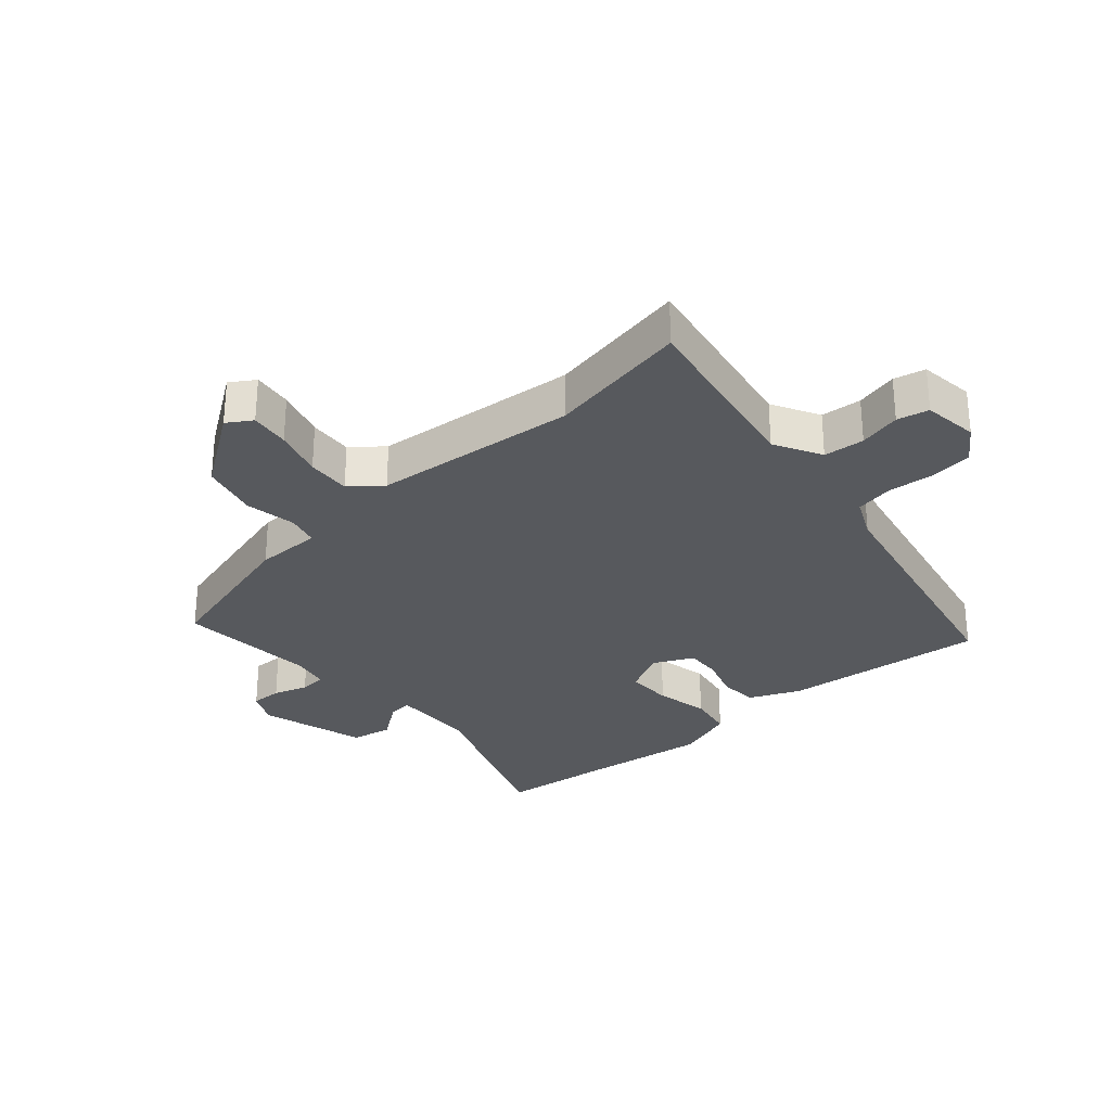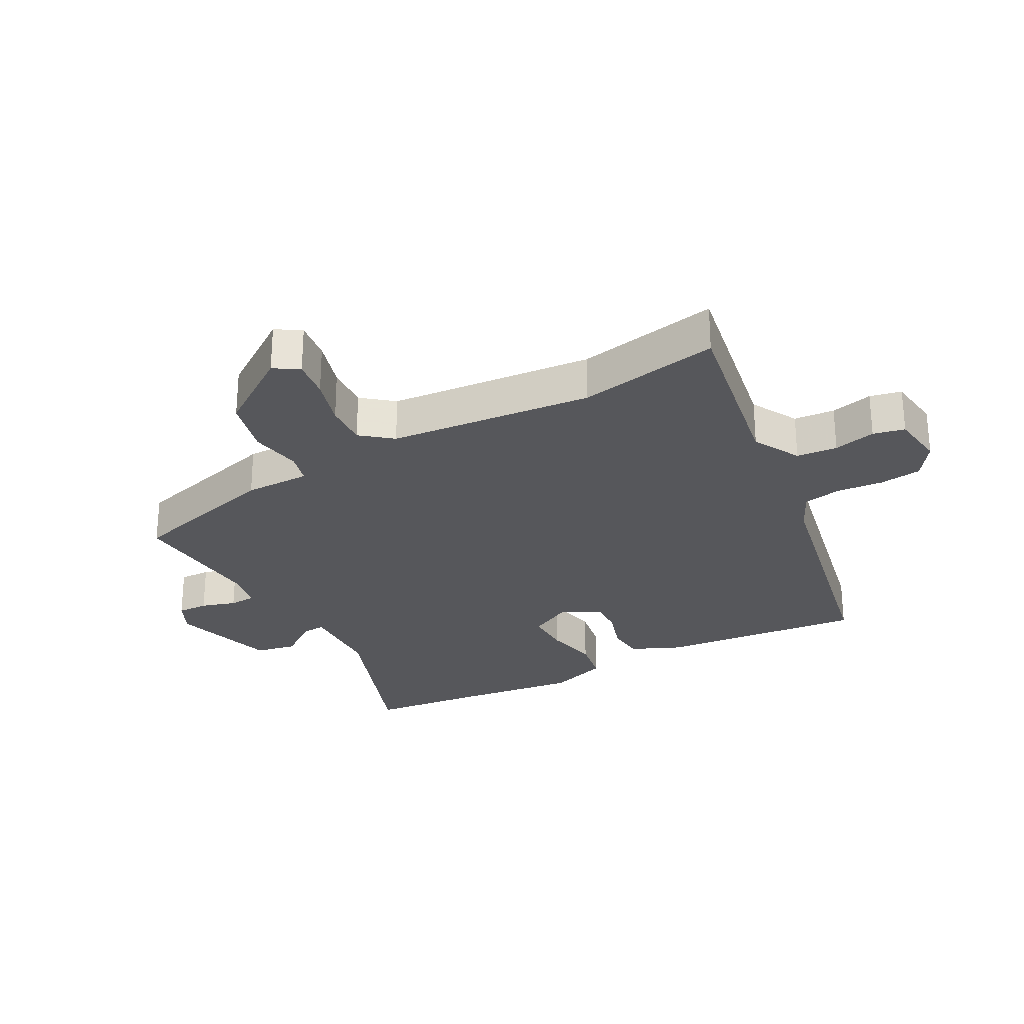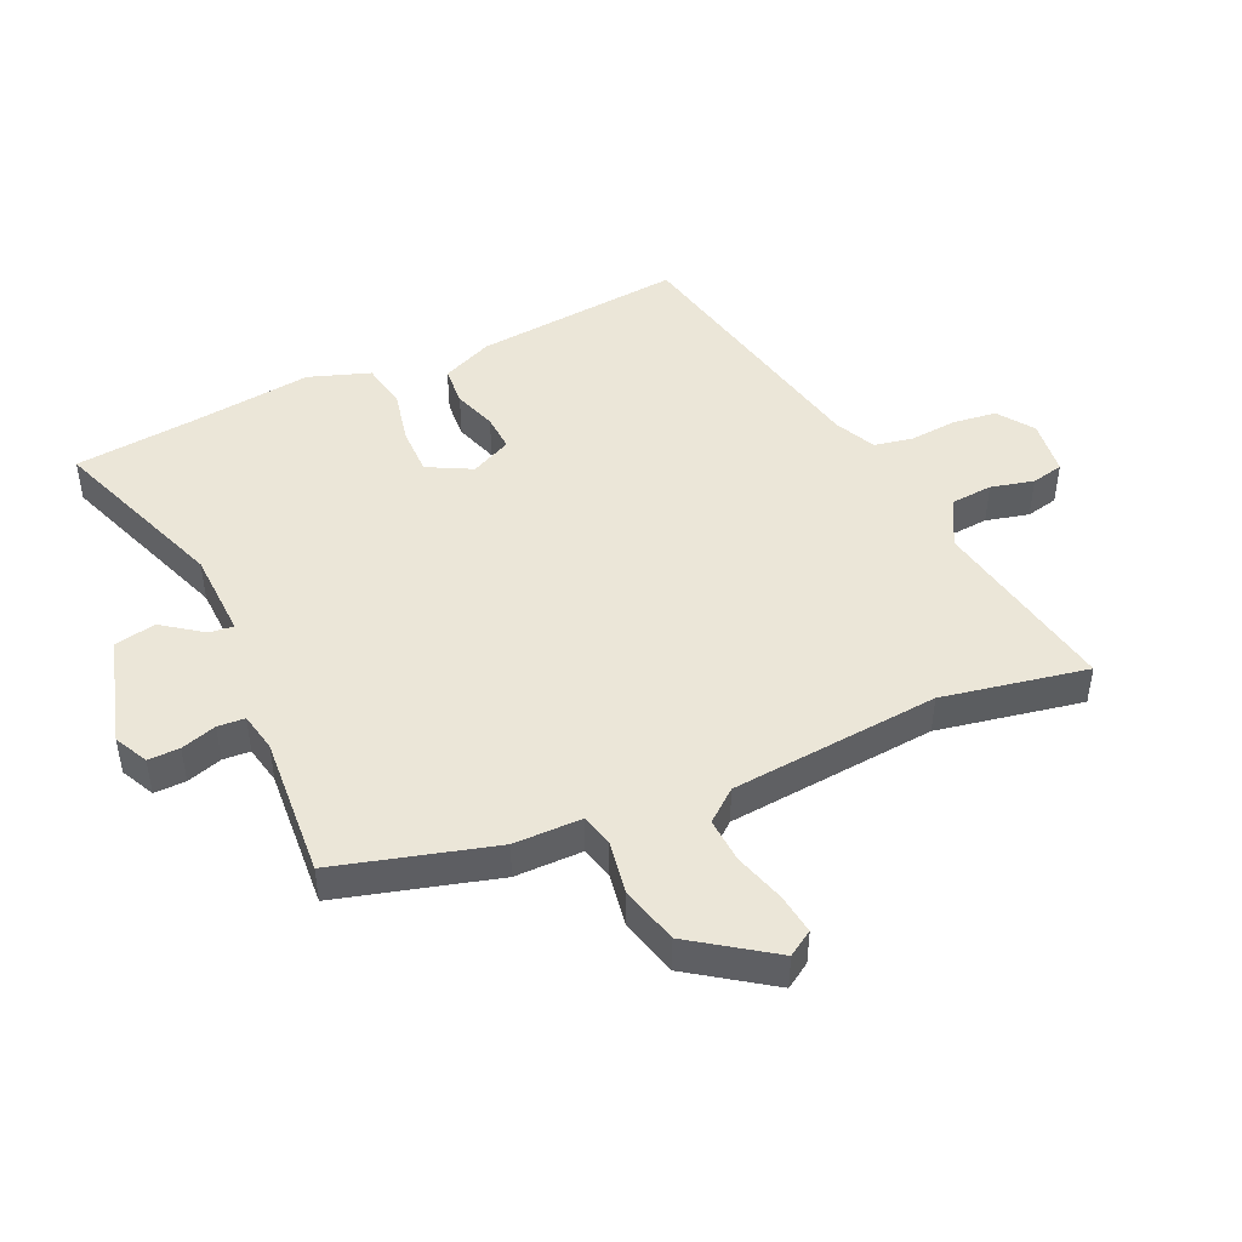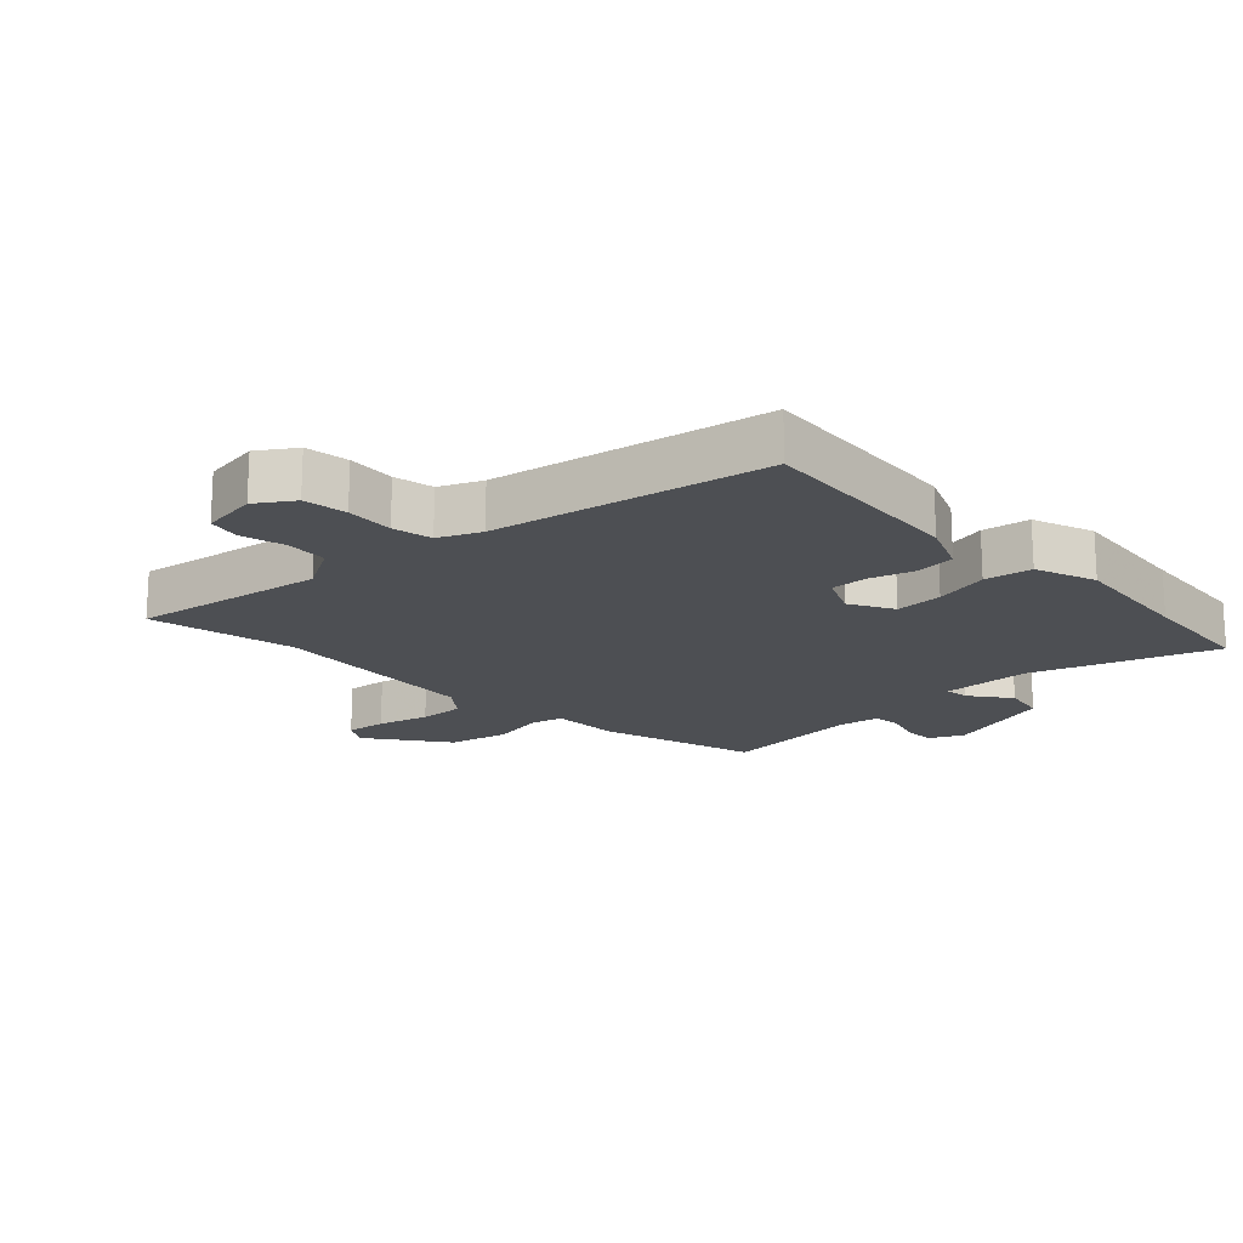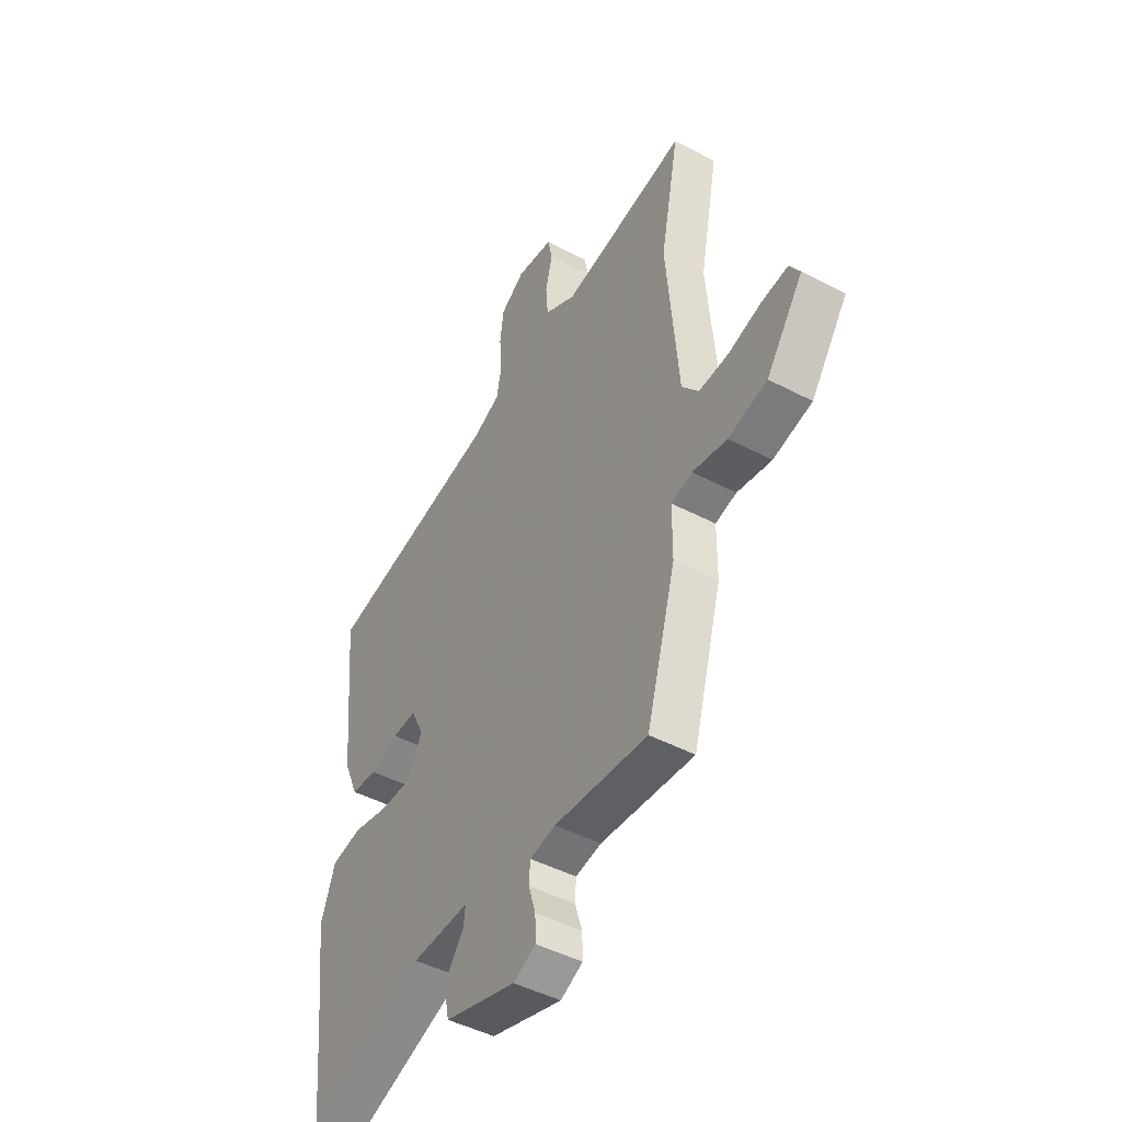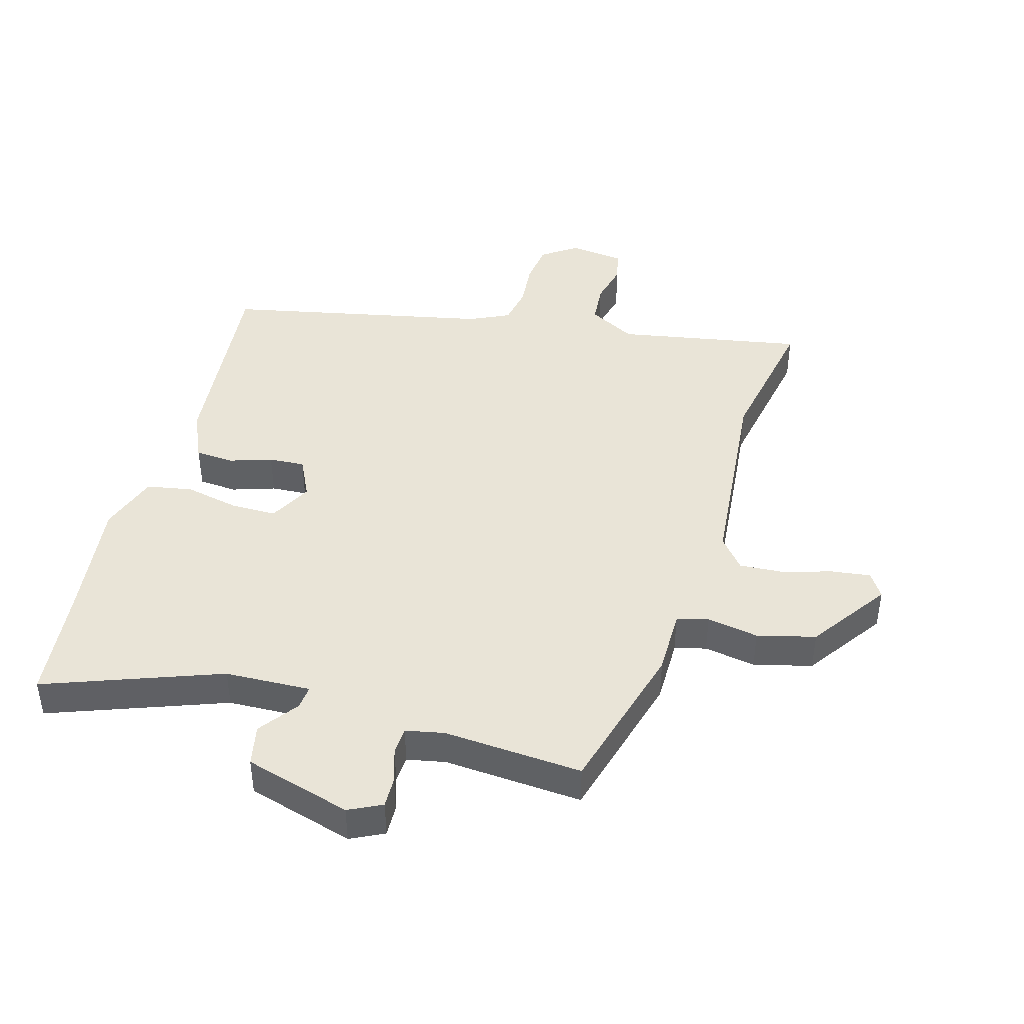
<metadata>
{"format":"obj","ext":"obj","renderer":"f3d","projection":"perspective","resolution":1024,"background":"white","views":[{"elev":-29.3,"azim":-49.1,"up":"+Y"},{"elev":-27.2,"azim":-61.8,"up":"+Y"},{"elev":46.4,"azim":-114.9,"up":"+Y"},{"elev":-18.0,"azim":44.2,"up":"+Y"},{"elev":-46.1,"azim":-121.1,"up":"+Z"},{"elev":43.3,"azim":-164.6,"up":"+Y"}]}
</metadata>
<code>
v 0.512 0.07 0.414
v 0.482 0.07 0.083
v 0.447 0.07 0.002
v 0.385 0.07 -0.003
v 0.316 0.07 0.019
v 0.258 0.07 0.022
v 0.227 0.07 -0.043
v 0.264 0.07 -0.112
v 0.339 0.07 -0.111
v 0.425 0.07 -0.092
v 0.499 0.07 -0.105
v 0.533 0.07 -0.201
v 0.51 0.07 -0.401
v 0.492 0.07 -0.587
v 0.208 0.07 -0.485
v 0.069 0.07 -0.481
v 0.073 0.07 -0.519
v 0.12 0.07 -0.582
v 0.107 0.07 -0.648
v -0.065 0.07 -0.699
v -0.119 0.07 -0.673
v -0.118 0.07 -0.623
v -0.101 0.07 -0.567
v -0.104 0.07 -0.524
v -0.166 0.07 -0.512
v -0.391 0.07 -0.53
v -0.462 0.07 -0.281
v -0.463 0.07 -0.174
v -0.514 0.07 -0.161
v -0.597 0.07 -0.176
v -0.691 0.07 -0.153
v -0.78 0.07 -0.028
v -0.755 0.07 0.012
v -0.691 0.07 0.004
v -0.611 0.07 -0.019
v -0.54 0.07 -0.023
v -0.5 0.07 0.027
v -0.472 0.07 0.358
v -0.517 0.07 0.587
v -0.216 0.07 0.535
v -0.14 0.07 0.577
v -0.135 0.07 0.643
v -0.152 0.07 0.711
v -0.141 0.07 0.762
v -0.052 0.07 0.774
v 0.005 0.07 0.735
v 0.014 0.07 0.667
v 0.008 0.07 0.592
v 0.02 0.07 0.53
v 0.085 0.07 0.5
v 0.512 0 0.414
v 0.482 0 0.083
v 0.447 0 0.002
v 0.385 0 -0.003
v 0.316 0 0.019
v 0.258 0 0.022
v 0.227 0 -0.043
v 0.264 0 -0.112
v 0.339 0 -0.111
v 0.425 0 -0.092
v 0.499 0 -0.105
v 0.533 0 -0.201
v 0.51 0 -0.401
v 0.492 0 -0.587
v 0.208 0 -0.485
v 0.069 0 -0.481
v 0.073 0 -0.519
v 0.12 0 -0.582
v 0.107 0 -0.648
v -0.065 0 -0.699
v -0.119 0 -0.673
v -0.118 0 -0.623
v -0.101 0 -0.567
v -0.104 0 -0.524
v -0.166 0 -0.512
v -0.391 0 -0.53
v -0.462 0 -0.281
v -0.463 0 -0.174
v -0.514 0 -0.161
v -0.597 0 -0.176
v -0.691 0 -0.153
v -0.78 0 -0.028
v -0.755 0 0.012
v -0.691 0 0.004
v -0.611 0 -0.019
v -0.54 0 -0.023
v -0.5 0 0.027
v -0.472 0 0.358
v -0.517 0 0.587
v -0.216 0 0.535
v -0.14 0 0.577
v -0.135 0 0.643
v -0.152 0 0.711
v -0.141 0 0.762
v -0.052 0 0.774
v 0.005 0 0.735
v 0.014 0 0.667
v 0.008 0 0.592
v 0.02 0 0.53
v 0.085 0 0.5
f 45 46 47 48
f 45 48 49
f 42 43 44 45
f 41 42 45 49
f 40 41 49 50
f 38 39 40
f 37 38 40 50
f 32 33 34 35
f 32 35 36
f 29 30 31 32
f 28 29 32 36
f 25 26 27 28
f 24 25 28 36
f 20 21 22 23
f 20 23 24
f 17 18 19 20
f 16 17 20 24
f 13 14 15
f 13 15 16
f 12 13 16
f 9 10 11 12
f 8 9 12 16
f 7 8 16 24
f 2 3 4 5
f 2 5 6
f 1 2 6
f 50 1 6
f 24 36 37 50
f 6 7 24 50
f 98 97 96 95
f 99 98 95
f 95 94 93 92
f 99 95 92 91
f 100 99 91 90
f 90 89 88
f 100 90 88 87
f 85 84 83 82
f 86 85 82
f 82 81 80 79
f 86 82 79 78
f 78 77 76 75
f 86 78 75 74
f 73 72 71 70
f 74 73 70
f 70 69 68 67
f 74 70 67 66
f 65 64 63
f 66 65 63
f 66 63 62
f 62 61 60 59
f 66 62 59 58
f 74 66 58 57
f 55 54 53 52
f 56 55 52
f 56 52 51
f 56 51 100
f 100 87 86 74
f 100 74 57 56
f 1 51 52 2
f 2 52 53 3
f 3 53 54 4
f 4 54 55 5
f 5 55 56 6
f 6 56 57 7
f 7 57 58 8
f 8 58 59 9
f 9 59 60 10
f 10 60 61 11
f 11 61 62 12
f 12 62 63 13
f 13 63 64 14
f 14 64 65 15
f 15 65 66 16
f 16 66 67 17
f 17 67 68 18
f 18 68 69 19
f 19 69 70 20
f 20 70 71 21
f 21 71 72 22
f 22 72 73 23
f 23 73 74 24
f 24 74 75 25
f 25 75 76 26
f 26 76 77 27
f 27 77 78 28
f 28 78 79 29
f 29 79 80 30
f 30 80 81 31
f 31 81 82 32
f 32 82 83 33
f 33 83 84 34
f 34 84 85 35
f 35 85 86 36
f 36 86 87 37
f 37 87 88 38
f 38 88 89 39
f 39 89 90 40
f 40 90 91 41
f 41 91 92 42
f 42 92 93 43
f 43 93 94 44
f 44 94 95 45
f 45 95 96 46
f 46 96 97 47
f 47 97 98 48
f 48 98 99 49
f 49 99 100 50
f 50 100 51 1

</code>
